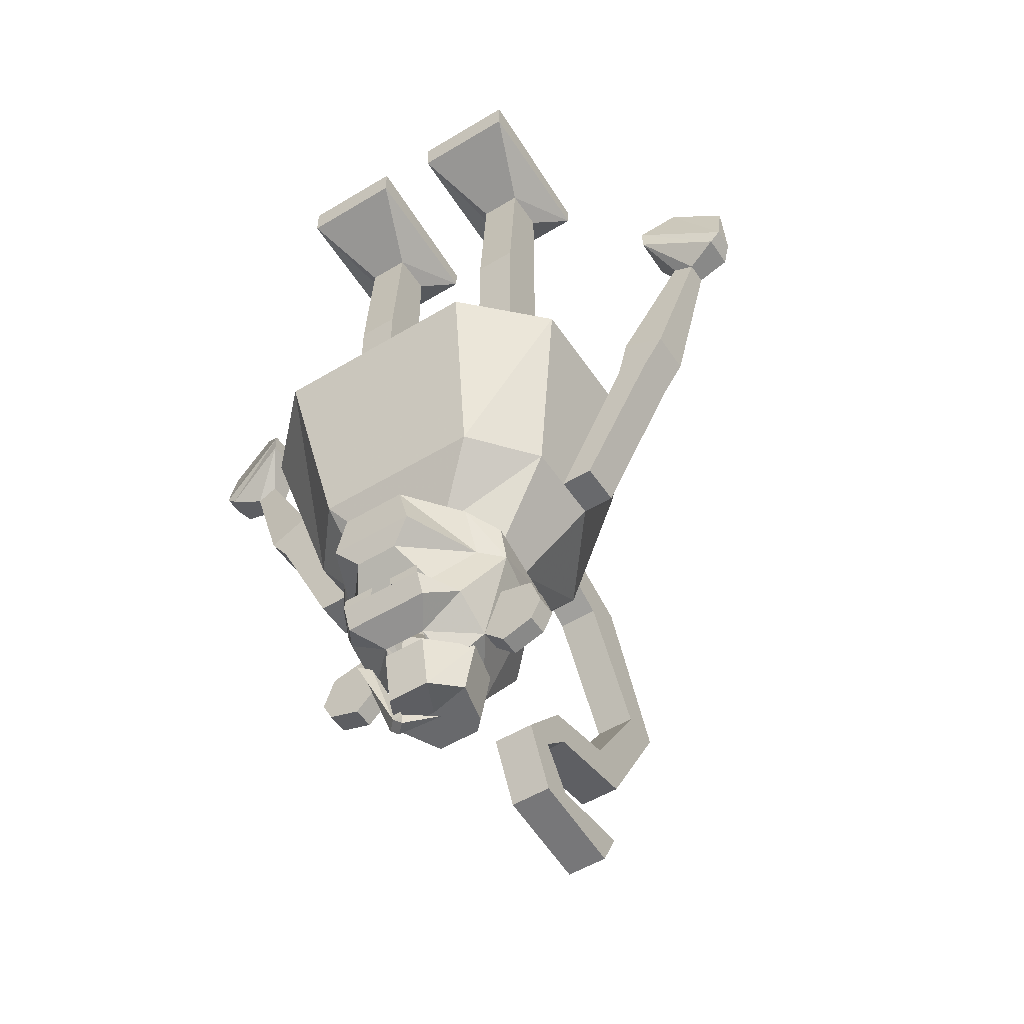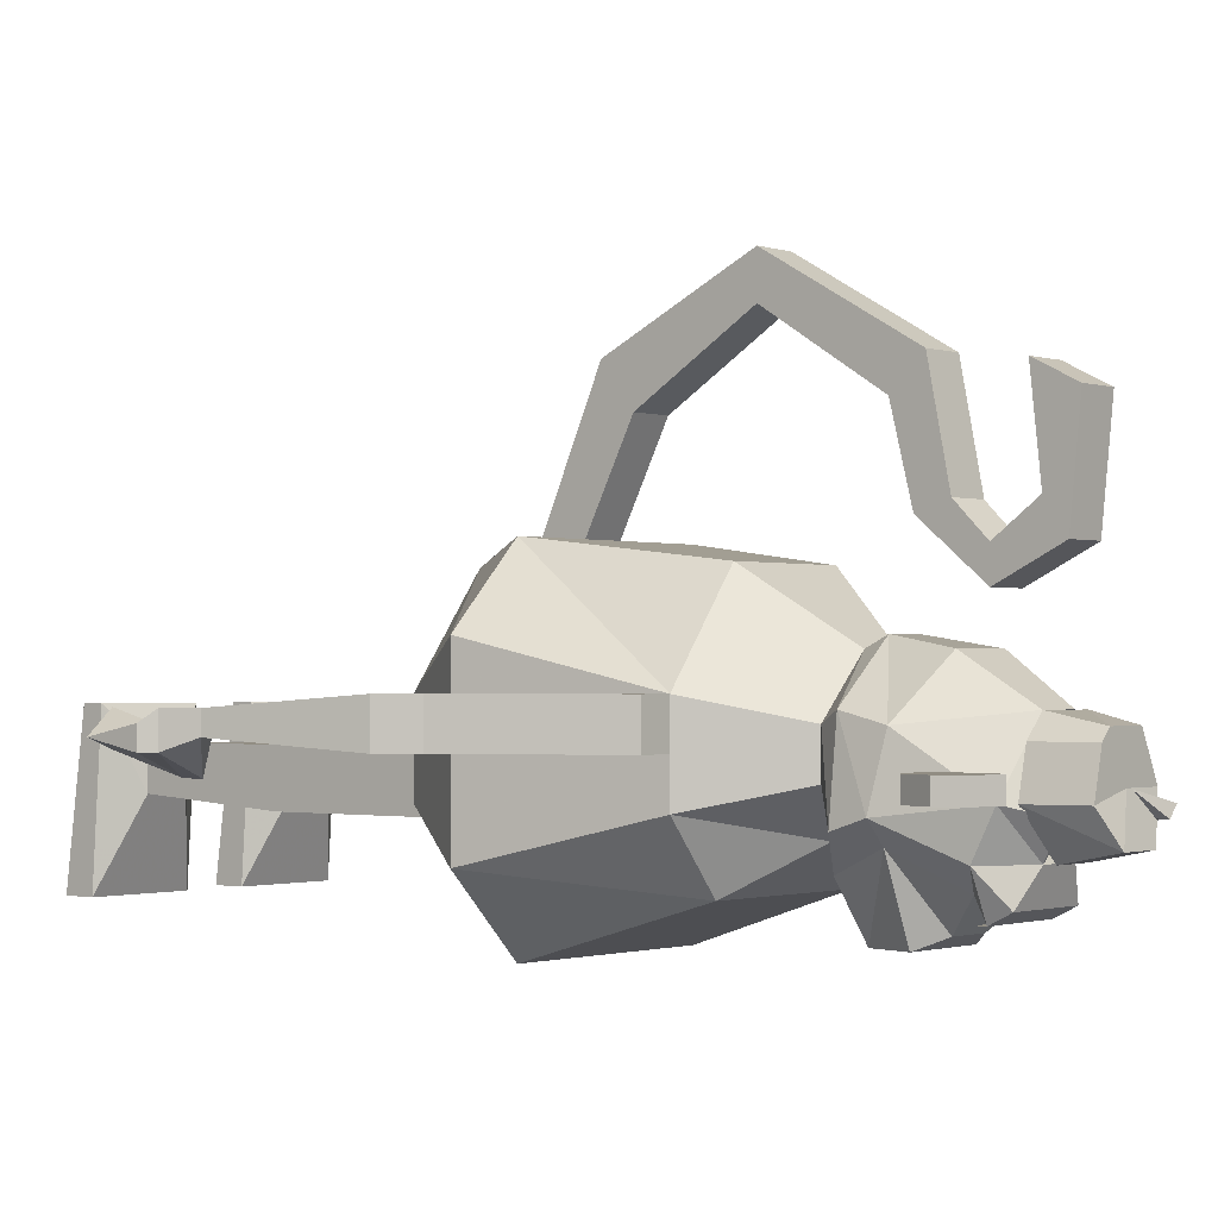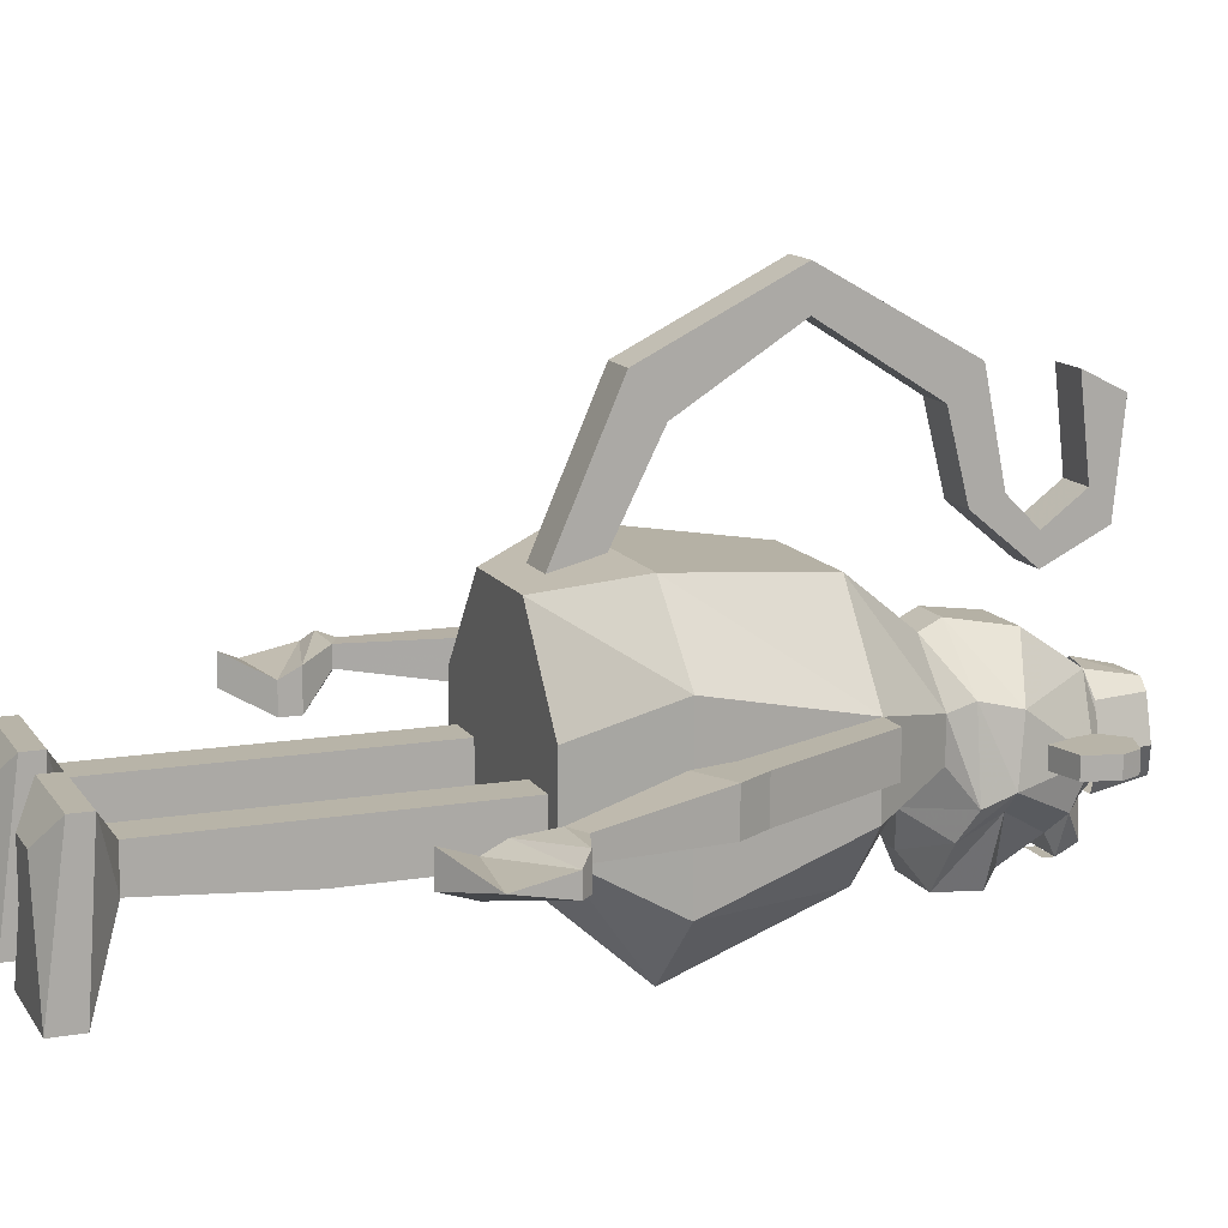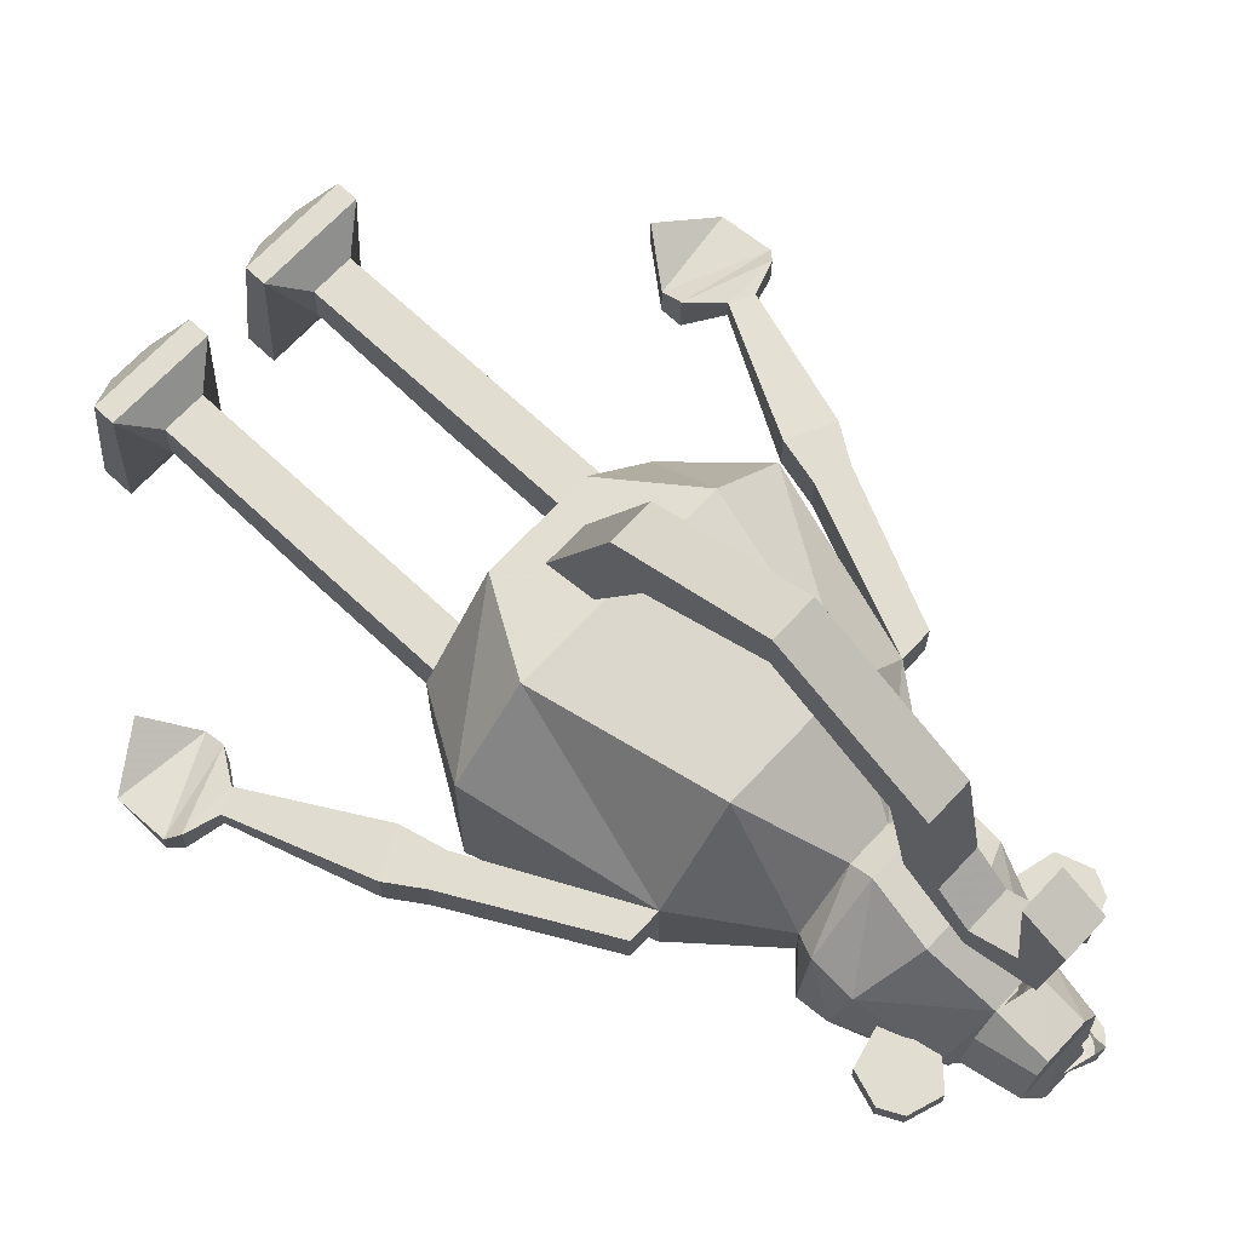
<metadata>
{"format":"obj","ext":"obj","renderer":"f3d","projection":"perspective","resolution":1024,"background":"white","views":[{"elev":-52.8,"azim":-147.0,"up":"+Y"},{"elev":-1.1,"azim":-50.6,"up":"+Z"},{"elev":13.0,"azim":-110.9,"up":"+Z"},{"elev":68.9,"azim":-46.9,"up":"+Z"}]}
</metadata>
<code>
v -0.03125 -0.6172 -0.05469
v -0.03125 -0.6094 -0.05469
v -0.007812 -0.6094 -0.05469
v -0.007812 -0.6172 -0.05469
v 0.007812 -0.6172 -0.05469
v 0.007812 -0.6094 -0.05469
v 0.03125 -0.6094 -0.05469
v 0.03125 -0.6172 -0.05469
v 0.05469 -0.5703 -0.01562
v 0.03125 -0.6094 -0.03906
v 0.01562 -0.5859 -0.0625
v 0.03125 -0.5703 -0.07031
v 0.05469 -0.5391 -0.03125
v 0.07031 -0.5703 0
v 0.04688 -0.6172 -0.02344
v -0.03125 -0.6094 -0.03906
v -0.01562 -0.5859 -0.0625
v -0.03125 -0.5703 -0.07031
v 0.02344 -0.5391 -0.07031
v 0.007812 -0.5234 -0.04688
v 0.02344 -0.5156 -0.01562
v 0.07031 -0.5469 -0.007812
v 0.0625 -0.5469 0.05469
v 0.0625 -0.5781 0.04688
v 0.04688 -0.6328 0.007812
v 0.01562 -0.6406 -0.02344
v 0.03125 -0.6328 -0.04688
v -0.04688 -0.6172 -0.02344
v -0.07031 -0.5703 0
v -0.05469 -0.5703 -0.01562
v -0.02344 -0.5391 -0.07031
v -0.007812 -0.5234 -0.04688
v -0.02344 -0.5156 -0.01562
v -0.0625 -0.4688 -0.04688
v 0.0625 -0.4688 -0.04688
v 0.05469 -0.5312 0.01562
v 0.05469 -0.5312 0.04688
v 0.01562 -0.5312 0.08594
v 0.01562 -0.5469 0.09375
v 0.02344 -0.5938 0.08594
v 0.01562 -0.6406 0.05469
v 0.02344 -0.6562 0
v 0.01562 -0.6562 0
v 0.01562 -0.6562 0.03125
v -0.03125 -0.6328 -0.04688
v -0.01562 -0.6406 -0.02344
v -0.04688 -0.6328 0.007812
v -0.0625 -0.5781 0.04688
v -0.0625 -0.5469 0.05469
v -0.07031 -0.5469 -0.007812
v -0.05469 -0.5391 -0.03125
v -0.05469 -0.5312 0.01562
v -0.1016 -0.4688 0
v -0.1328 -0.3438 -0.03125
v -0.07812 -0.3438 -0.08594
v 0.07812 -0.3438 -0.08594
v 0.1016 -0.4688 0
v 0.1016 -0.4688 0.0625
v 0.04688 -0.4688 0.1328
v -0.01562 -0.5312 0.08594
v -0.01562 -0.5469 0.09375
v -0.02344 -0.5938 0.08594
v -0.01562 -0.6406 0.05469
v -0.0625 -0.6484 0.02344
v -0.0625 -0.6484 0.007812
v -0.04688 -0.6328 0.02344
v -0.08594 -0.6406 0.02344
v -0.08594 -0.6406 0.007812
v -0.05469 -0.5938 0.007812
v -0.05469 -0.5938 0.02344
v -0.08594 -0.6016 0.02344
v -0.09375 -0.625 0.02344
v -0.09375 -0.625 0.007812
v -0.08594 -0.6016 0.007812
v 0.0625 -0.6484 0.007812
v 0.0625 -0.6484 0.02344
v 0.04688 -0.6328 0.02344
v 0.05469 -0.5938 0.007812
v 0.08594 -0.6406 0.007812
v 0.08594 -0.6406 0.02344
v 0.09375 -0.625 0.02344
v 0.08594 -0.6016 0.02344
v 0.05469 -0.5938 0.02344
v 0.08594 -0.6016 0.007812
v 0.09375 -0.625 0.007812
v -0.02344 -0.6562 0
v -0.01562 -0.6562 0.03125
v -0.01562 -0.6562 0
v -0.05469 -0.5312 0.04688
v -0.1016 -0.4688 0.0625
v -0.1328 -0.3438 0.09375
v -0.09375 -0.2812 0.0625
v -0.09375 -0.2812 0
v -0.03125 -0.2812 -0.03125
v 0.03125 -0.2812 -0.03125
v 0.1328 -0.3438 -0.03125
v 0.1328 -0.3438 0.09375
v 0.07812 -0.3438 0.1484
v -0.04688 -0.4688 0.1328
v 0.1719 -0.3672 0.03125
v 0.1484 -0.3594 0.03125
v 0.1562 -0.3281 0.03125
v 0.1875 -0.3438 0.03125
v 0.1719 -0.3672 0.0625
v 0.125 -0.4688 0.0625
v 0.125 -0.4688 0.03125
v 0.1016 -0.4688 0.03125
v 0.1484 -0.3594 0.0625
v 0.1562 -0.3281 0.0625
v 0.2031 -0.2422 0.05469
v 0.2031 -0.2422 0.03906
v 0.2188 -0.25 0.03906
v 0.1875 -0.3438 0.0625
v 0.2188 -0.25 0.05469
v 0.2422 -0.2422 0.05469
v 0.1875 -0.2188 0.04688
v 0.1875 -0.2188 0.01562
v 0.2422 -0.2422 0.03125
v -0.1953 -0.3438 0.03125
v -0.1641 -0.3281 0.03125
v -0.1562 -0.3594 0.03125
v -0.1797 -0.3672 0.03125
v -0.1953 -0.3438 0.0625
v -0.2266 -0.25 0.05469
v -0.2266 -0.25 0.03906
v -0.2109 -0.2422 0.03906
v -0.1641 -0.3281 0.0625
v -0.1562 -0.3594 0.0625
v -0.1016 -0.4688 0.03125
v -0.125 -0.4688 0.03125
v -0.1797 -0.3672 0.0625
v -0.2109 -0.2422 0.05469
v -0.25 -0.2422 0.05469
v -0.25 -0.2422 0.03125
v -0.1953 -0.2188 0.01562
v -0.1953 -0.2188 0.04688
v -0.125 -0.4688 0.0625
v 0.07812 -0.3203 -0.007812
v 0.04688 -0.3203 -0.007812
v 0.04688 -0.1875 -0.007812
v 0.07812 -0.1875 -0.007812
v 0.07812 -0.3203 0.03125
v 0.07812 -0.1875 0.03125
v 0.04688 -0.3203 0.03125
v 0.04688 -0.1875 0.03125
v 0.04688 -0.1562 0.03125
v 0.04688 -0.1562 -0.007812
v 0.07812 -0.1562 -0.007812
v 0.07812 -0.1562 0.03125
v 0.07812 -0.04688 0.03125
v 0.04688 -0.04688 0.03125
v 0.04688 -0.04688 0
v 0.07812 -0.04688 0
v 0.1016 -0.02344 -0.0625
v 0.1016 -0.03125 0.05469
v 0.02344 -0.03125 0.05469
v 0.02344 -0.02344 -0.0625
v 0.02344 0 -0.0625
v 0.1016 0 -0.0625
v 0.1016 -0.01562 0.05469
v 0.02344 -0.01562 0.05469
v 0.04688 0 0.03125
v 0.04688 0 -0.007812
v 0.07812 0 -0.007812
v 0.07812 0 0.03125
v -0.04688 -0.3203 -0.007812
v -0.07812 -0.3203 -0.007812
v -0.07812 -0.1875 -0.007812
v -0.04688 -0.1875 -0.007812
v -0.04688 -0.3203 0.03125
v -0.04688 -0.1875 0.03125
v -0.07812 -0.3203 0.03125
v -0.07812 -0.1875 0.03125
v -0.07812 -0.1562 0.03125
v -0.07812 -0.1562 -0.007812
v -0.04688 -0.1562 -0.007812
v -0.04688 -0.1562 0.03125
v -0.04688 -0.04688 0.03125
v -0.07812 -0.04688 0.03125
v -0.07812 -0.04688 0
v -0.04688 -0.04688 0
v -0.02344 -0.02344 -0.0625
v -0.02344 -0.03125 0.05469
v -0.1016 -0.03125 0.05469
v -0.1016 -0.02344 -0.0625
v -0.1016 0 -0.0625
v -0.02344 0 -0.0625
v -0.02344 -0.01562 0.05469
v -0.1016 -0.01562 0.05469
v -0.07812 0 0.03125
v -0.07812 0 -0.007812
v -0.04688 0 -0.007812
v -0.04688 0 0.03125
v -0.07812 -0.3438 0.1484
v -0.03906 -0.2812 0.1328
v 0.09375 -0.2812 0.0625
v 0.09375 -0.2812 0
v 0.03906 -0.2812 0.1328
v -0.01562 -0.375 0.2188
v -0.01562 -0.3516 0.25
v -0.01562 -0.2969 0.125
v -0.01562 -0.3281 0.125
v 0.01562 -0.375 0.2188
v 0.01562 -0.4609 0.2734
v -0.01562 -0.4609 0.2734
v -0.01562 -0.4609 0.3047
v 0.01562 -0.3516 0.25
v 0.01562 -0.2969 0.125
v 0.01562 -0.3281 0.125
v 0.01562 -0.4609 0.3047
v 0.01562 -0.5703 0.2422
v 0.01562 -0.5469 0.2188
v -0.01562 -0.5469 0.2188
v -0.01562 -0.5703 0.2422
v -0.01562 -0.5859 0.1641
v 0.01562 -0.5859 0.1641
v 0.01562 -0.5625 0.1562
v -0.01562 -0.5625 0.1562
v -0.01562 -0.6094 0.1172
v -0.01562 -0.6094 0.1406
v 0.01562 -0.6094 0.1406
v 0.01562 -0.6094 0.1172
v 0.01562 -0.6562 0.1406
v -0.01562 -0.6562 0.1406
v -0.01562 -0.6406 0.1641
v 0.01562 -0.6406 0.1641
v 0.01562 -0.6328 0.2344
v 0.01562 -0.6641 0.2188
v -0.01562 -0.6641 0.2188
v -0.01562 -0.6328 0.2344
v 0.25 -0.1953 0.03906
v 0.2109 -0.1719 0.03125
v 0.2109 -0.1719 0.05469
v 0.1875 -0.2031 0.03906
v 0.25 -0.2344 0.04688
v 0.25 -0.2344 0.03125
v 0.1875 -0.2031 0.01562
v -0.2188 -0.1719 0.03125
v -0.2578 -0.1953 0.03906
v -0.2188 -0.1719 0.05469
v -0.1953 -0.2031 0.01562
v -0.2578 -0.2344 0.03125
v -0.2578 -0.2344 0.04688
v -0.1953 -0.2031 0.03906
v 0.01562 -0.6953 0
v 0.02344 -0.6875 0
v 0.03125 -0.6875 0.007812
v 0.02344 -0.6953 0.007812
v -0.007812 -0.6875 0.01562
v 0.01562 -0.6875 0
v 0.03906 -0.6328 -0.007812
v 0.04688 -0.6328 -0.01562
v 0.04688 -0.6328 -0.007812
v 0.03906 -0.6328 0
v 0.02344 -0.6875 0.007812
v 0 -0.6797 0.01562
v 0.01562 -0.6875 -0.01562
v 0.03125 -0.6797 0.01562
v 0.01562 -0.6797 0.04688
v -0.01562 -0.6797 0.04688
v -0.02344 -0.6797 0.03906
v -0.03125 -0.6797 0.007812
v -0.01562 -0.6875 -0.01562
v -0.01562 -0.6484 -0.02344
v 0.01562 -0.6484 -0.02344
v 0.03906 -0.6406 0.01562
v 0.01562 -0.6484 0.05469
v -0.03125 -0.6406 0.03906
v -0.03906 -0.6406 0.007812
v 0.02344 0 0.03906
v 0.02344 0 0.03906
v 0.02344 0 0.03906
f 1 2 3
f 1 3 4
f 5 6 7
f 5 7 8
f 9 10 11
f 9 11 12
f 9 12 13
f 10 15 8
f 10 8 16
f 10 16 17
f 10 17 11
f 11 17 18
f 11 18 12
f 12 18 19
f 12 19 13
f 13 19 20
f 15 26 27
f 15 27 8
f 8 27 1
f 8 1 16
f 16 1 28
f 16 30 17
f 17 30 18
f 18 30 31
f 18 31 19
f 19 31 32
f 19 32 20
f 27 45 1
f 1 45 28
f 28 45 46
f 30 51 31
f 31 51 32
f 26 45 27
f 45 26 46
f 65 68 69
f 65 69 47
f 68 73 69
f 69 73 74
f 25 78 75
f 75 78 79
f 78 84 85
f 78 85 79
f 110 114 115
f 110 115 116
f 110 116 111
f 111 116 117
f 111 117 112
f 112 117 118
f 112 118 114
f 124 132 133
f 124 133 134
f 124 134 125
f 125 134 135
f 125 135 126
f 126 135 136
f 126 136 132
f 150 153 154
f 150 154 155
f 150 155 151
f 151 155 156
f 151 156 152
f 152 156 157
f 152 157 153
f 153 157 154
f 154 157 158
f 154 158 159
f 154 159 155
f 155 159 160
f 155 160 156
f 156 160 161
f 156 161 157
f 157 161 158
f 158 161 162
f 158 162 163
f 158 163 159
f 159 163 164
f 159 164 160
f 160 164 165
f 160 165 161
f 161 165 162
f 162 165 163
f 163 165 164
f 178 181 182
f 178 182 183
f 178 183 179
f 179 183 184
f 179 184 180
f 180 184 185
f 180 185 181
f 181 185 182
f 182 185 186
f 182 186 187
f 182 187 183
f 183 187 188
f 183 188 184
f 184 188 189
f 184 189 185
f 185 189 186
f 186 189 190
f 186 190 191
f 186 191 187
f 187 191 192
f 187 192 188
f 188 192 193
f 188 193 189
f 189 193 190
f 190 193 191
f 191 193 192
f 231 231 232
f 231 232 233
f 231 233 234
f 231 234 235
f 231 235 231
f 231 235 236
f 231 236 232
f 232 236 237
f 232 237 233
f 233 237 234
f 234 237 117
f 234 117 116
f 234 116 235
f 235 116 115
f 235 115 236
f 236 115 118
f 236 118 237
f 237 118 117
f 114 118 115
f 238 239 239
f 238 239 240
f 238 240 241
f 238 241 242
f 238 242 239
f 239 242 243
f 239 243 239
f 239 243 244
f 239 244 240
f 240 244 241
f 241 244 135
f 241 135 134
f 241 134 242
f 242 134 133
f 242 133 243
f 243 133 136
f 243 136 244
f 244 136 135
f 136 133 132
f 9 13 14
f 9 14 10
f 10 14 15
f 13 20 21
f 13 21 22
f 13 22 14
f 14 22 23
f 14 23 24
f 14 24 25
f 14 25 15
f 15 25 26
f 16 28 29
f 16 29 30
f 20 32 33
f 20 33 21
f 21 33 34
f 21 34 35
f 21 35 36
f 21 36 22
f 22 36 23
f 23 36 37
f 23 37 38
f 23 38 39
f 23 39 24
f 24 39 40
f 24 40 41
f 24 41 25
f 25 41 42
f 25 42 26
f 26 42 26
f 26 42 43
f 43 42 44
f 44 42 41
f 28 46 47
f 28 47 29
f 29 47 48
f 29 48 49
f 29 49 50
f 29 50 51
f 29 51 30
f 32 51 33
f 33 51 50
f 33 50 52
f 33 52 53
f 33 53 34
f 34 53 54
f 34 54 55
f 34 55 35
f 35 55 56
f 35 56 57
f 35 57 36
f 36 57 37
f 37 57 58
f 37 58 38
f 38 58 59
f 38 59 60
f 38 60 61
f 38 61 39
f 39 61 62
f 39 62 40
f 40 62 63
f 40 63 41
f 64 65 47
f 64 47 66
f 64 66 67
f 64 67 65
f 65 67 68
f 47 69 66
f 66 69 70
f 66 70 71
f 66 71 72
f 66 72 67
f 67 72 68
f 68 72 73
f 69 74 70
f 70 74 71
f 71 74 73
f 71 73 72
f 25 75 76
f 25 76 77
f 25 77 78
f 75 79 80
f 75 80 76
f 76 80 77
f 77 80 81
f 77 81 82
f 77 82 83
f 77 83 78
f 78 83 84
f 79 85 81
f 79 81 80
f 85 84 82
f 85 82 81
f 84 83 82
f 61 49 48
f 61 48 62
f 62 48 63
f 63 48 47
f 63 47 86
f 63 86 87
f 87 86 88
f 88 86 46
f 88 46 46
f 50 49 89
f 50 89 52
f 52 89 90
f 52 90 53
f 53 90 91
f 53 91 54
f 54 91 92
f 54 92 93
f 54 93 55
f 55 93 94
f 55 94 56
f 56 94 95
f 56 95 96
f 56 96 57
f 57 96 58
f 58 96 97
f 58 97 59
f 59 97 98
f 59 98 99
f 59 99 60
f 60 99 89
f 60 89 49
f 60 49 61
f 86 47 46
f 100 101 102
f 100 102 103
f 100 103 104
f 100 104 105
f 100 105 106
f 100 106 101
f 101 106 107
f 101 107 108
f 101 108 109
f 101 109 102
f 102 109 110
f 102 110 111
f 102 111 103
f 103 111 112
f 103 112 113
f 103 113 104
f 104 113 108
f 104 108 58
f 104 58 105
f 105 58 106
f 106 58 107
f 107 58 108
f 108 113 109
f 109 113 114
f 109 114 110
f 112 114 113
f 119 120 121
f 119 121 122
f 119 122 123
f 119 123 124
f 119 124 125
f 119 125 120
f 120 125 126
f 120 126 127
f 120 127 128
f 120 128 121
f 121 128 90
f 121 90 129
f 121 129 122
f 122 129 130
f 122 130 131
f 122 131 123
f 123 131 127
f 123 127 132
f 123 132 124
f 126 132 127
f 127 131 128
f 128 131 137
f 128 137 90
f 90 137 129
f 129 137 130
f 130 137 131
f 138 139 140
f 138 140 141
f 138 141 142
f 142 141 143
f 142 143 144
f 144 143 145
f 144 145 139
f 139 145 140
f 140 145 146
f 140 146 147
f 140 147 141
f 141 147 148
f 141 148 143
f 143 148 149
f 143 149 145
f 145 149 146
f 146 149 150
f 146 150 151
f 146 151 147
f 147 151 152
f 147 152 148
f 148 152 153
f 148 153 149
f 149 153 150
f 166 167 168
f 166 168 169
f 166 169 170
f 170 169 171
f 170 171 172
f 172 171 173
f 172 173 167
f 167 173 168
f 168 173 174
f 168 174 175
f 168 175 169
f 169 175 176
f 169 176 171
f 171 176 177
f 171 177 173
f 173 177 174
f 174 177 178
f 174 178 179
f 174 179 175
f 175 179 180
f 175 180 176
f 176 180 181
f 176 181 177
f 177 181 178
f 98 194 99
f 99 194 90
f 99 90 89
f 194 91 90
f 91 194 195
f 91 195 92
f 92 195 196
f 92 196 93
f 93 196 94
f 94 196 95
f 95 196 197
f 95 197 96
f 96 197 97
f 97 197 196
f 97 196 98
f 98 196 198
f 98 198 194
f 194 198 195
f 195 198 196
f 199 200 201
f 199 201 202
f 199 202 203
f 199 203 204
f 199 204 205
f 199 205 200
f 200 205 206
f 200 206 207
f 200 207 208
f 200 208 201
f 207 203 209
f 207 209 208
f 203 202 209
f 206 210 207
f 207 210 203
f 203 210 204
f 204 210 211
f 204 211 212
f 204 212 205
f 205 212 213
f 205 213 206
f 206 213 214
f 206 214 210
f 210 214 211
f 211 214 215
f 211 215 216
f 211 216 212
f 212 216 217
f 212 217 213
f 213 217 218
f 213 218 214
f 214 218 215
f 215 218 219
f 215 219 220
f 215 220 216
f 216 220 221
f 216 221 217
f 217 221 222
f 217 222 218
f 218 222 219
f 219 222 223
f 219 223 224
f 219 224 220
f 220 224 225
f 220 225 221
f 221 225 226
f 221 226 222
f 222 226 223
f 223 226 227
f 223 227 228
f 223 228 224
f 224 228 229
f 224 229 225
f 225 229 230
f 225 230 226
f 226 230 227
f 227 230 229
f 227 229 228
f 245 246 247
f 245 247 248
f 245 248 249
f 245 249 250
f 245 250 246
f 246 250 251
f 246 251 252
f 246 252 253
f 246 253 247
f 247 253 254
f 247 254 255
f 247 255 248
f 256 257 258
f 256 258 259
f 256 259 260
f 256 260 261
f 256 261 262
f 256 262 263
f 256 263 257
f 257 263 264
f 257 264 265
f 257 265 258
f 258 265 266
f 258 266 259
f 259 266 267
f 259 267 260
f 260 267 63
f 260 63 261
f 261 63 268
f 261 268 262
f 262 268 269
f 262 269 263
f 263 269 264

</code>
